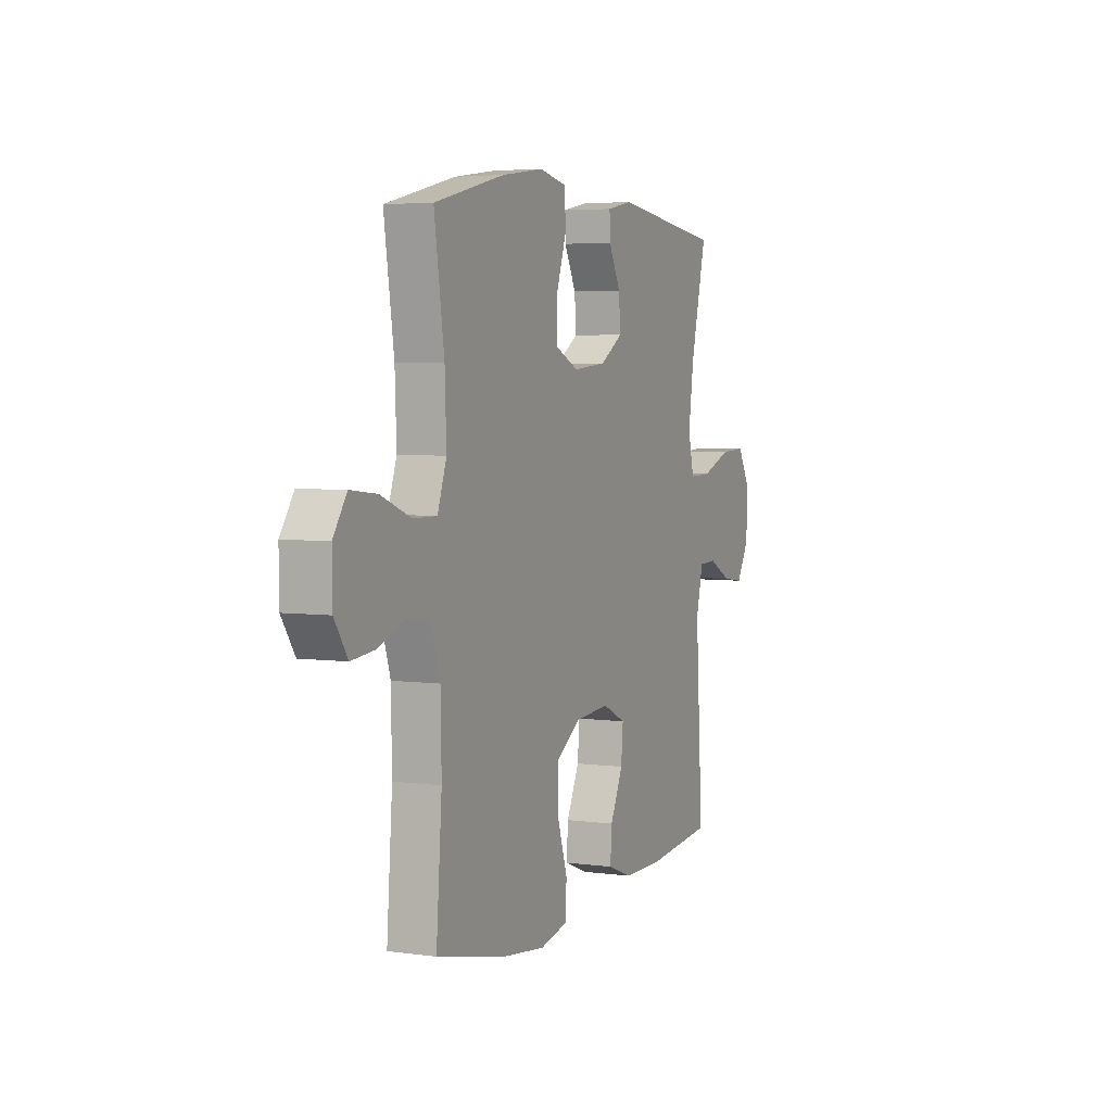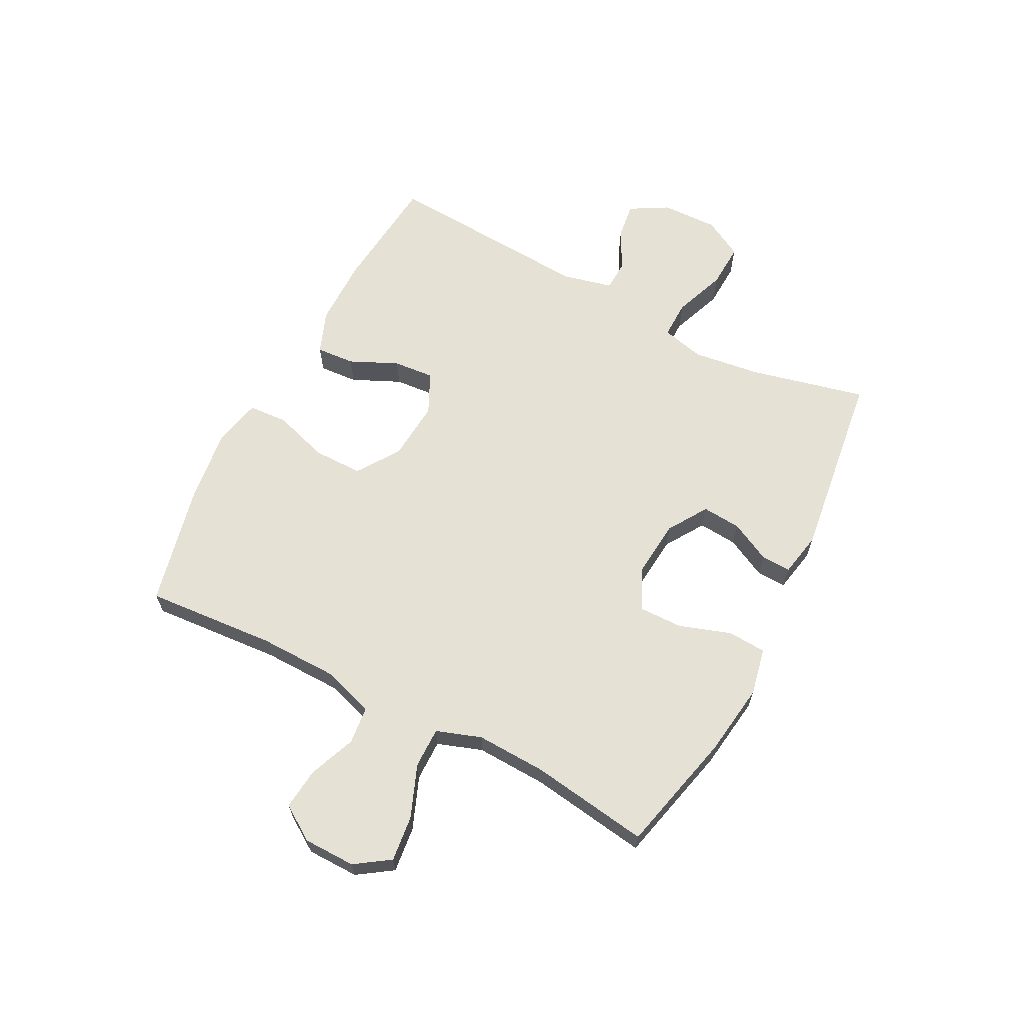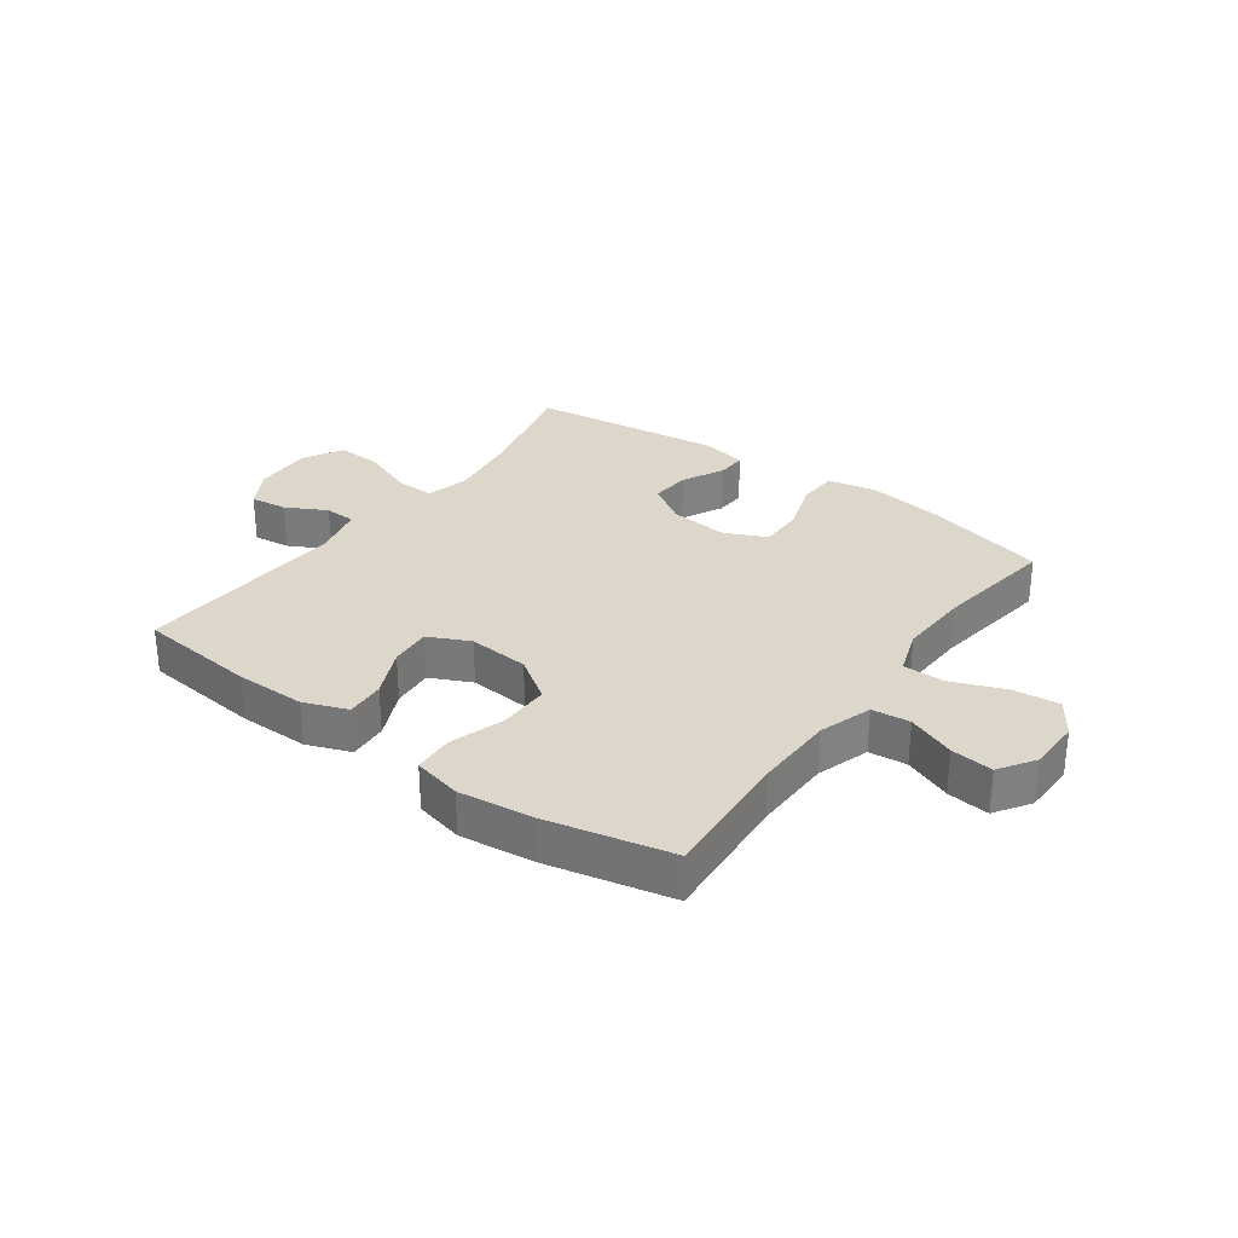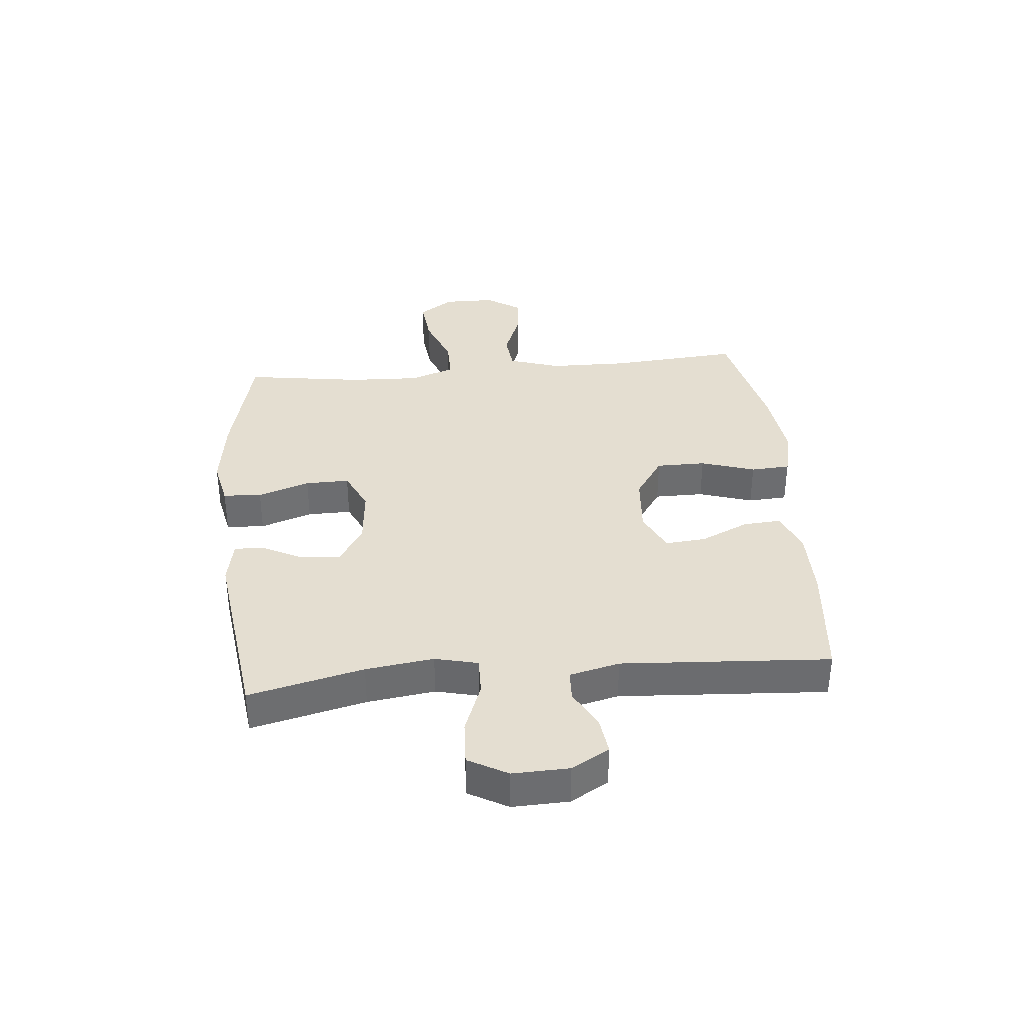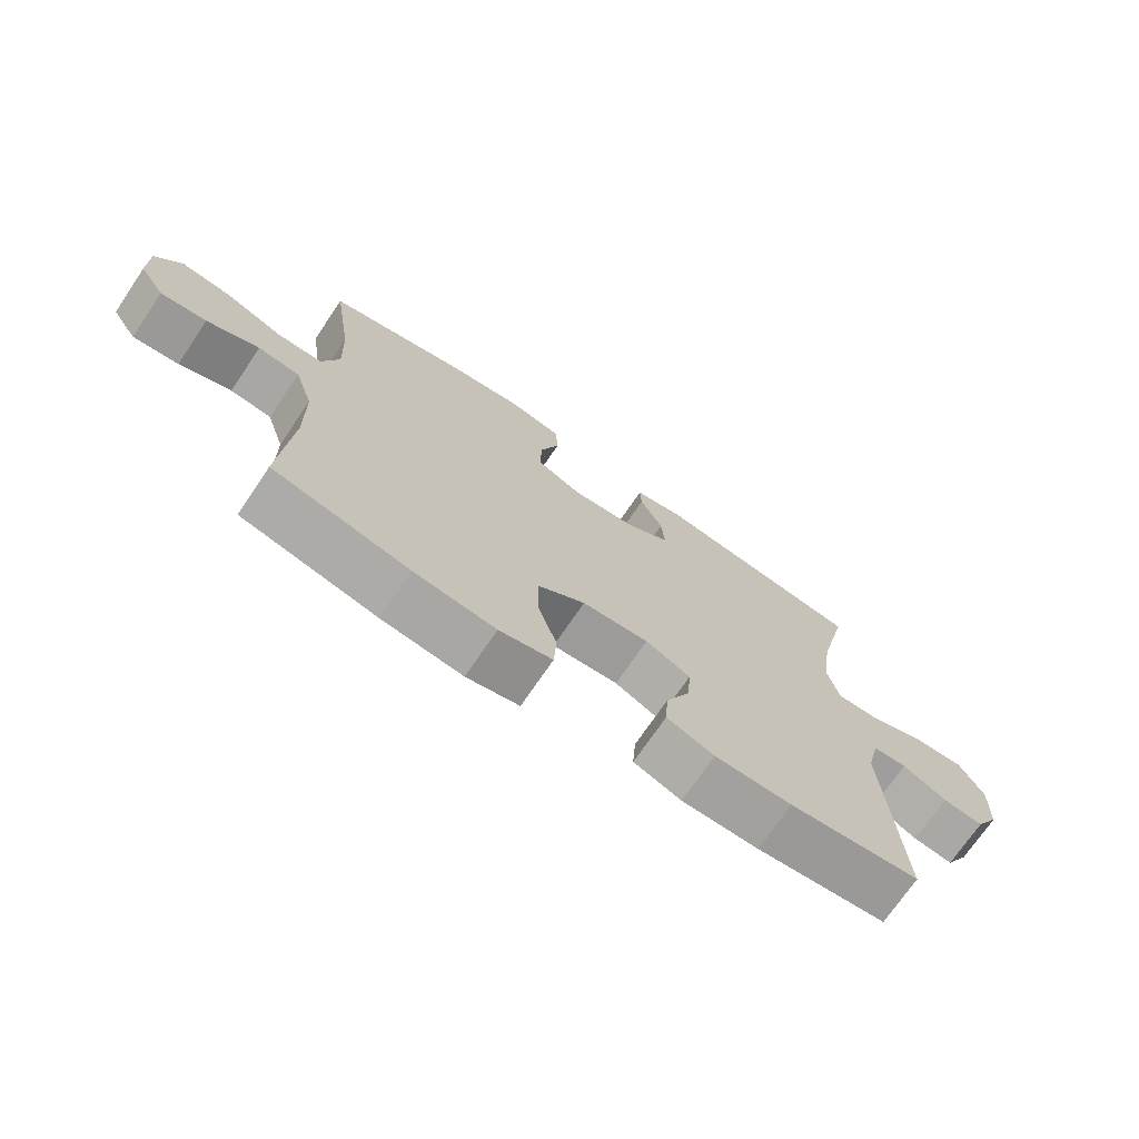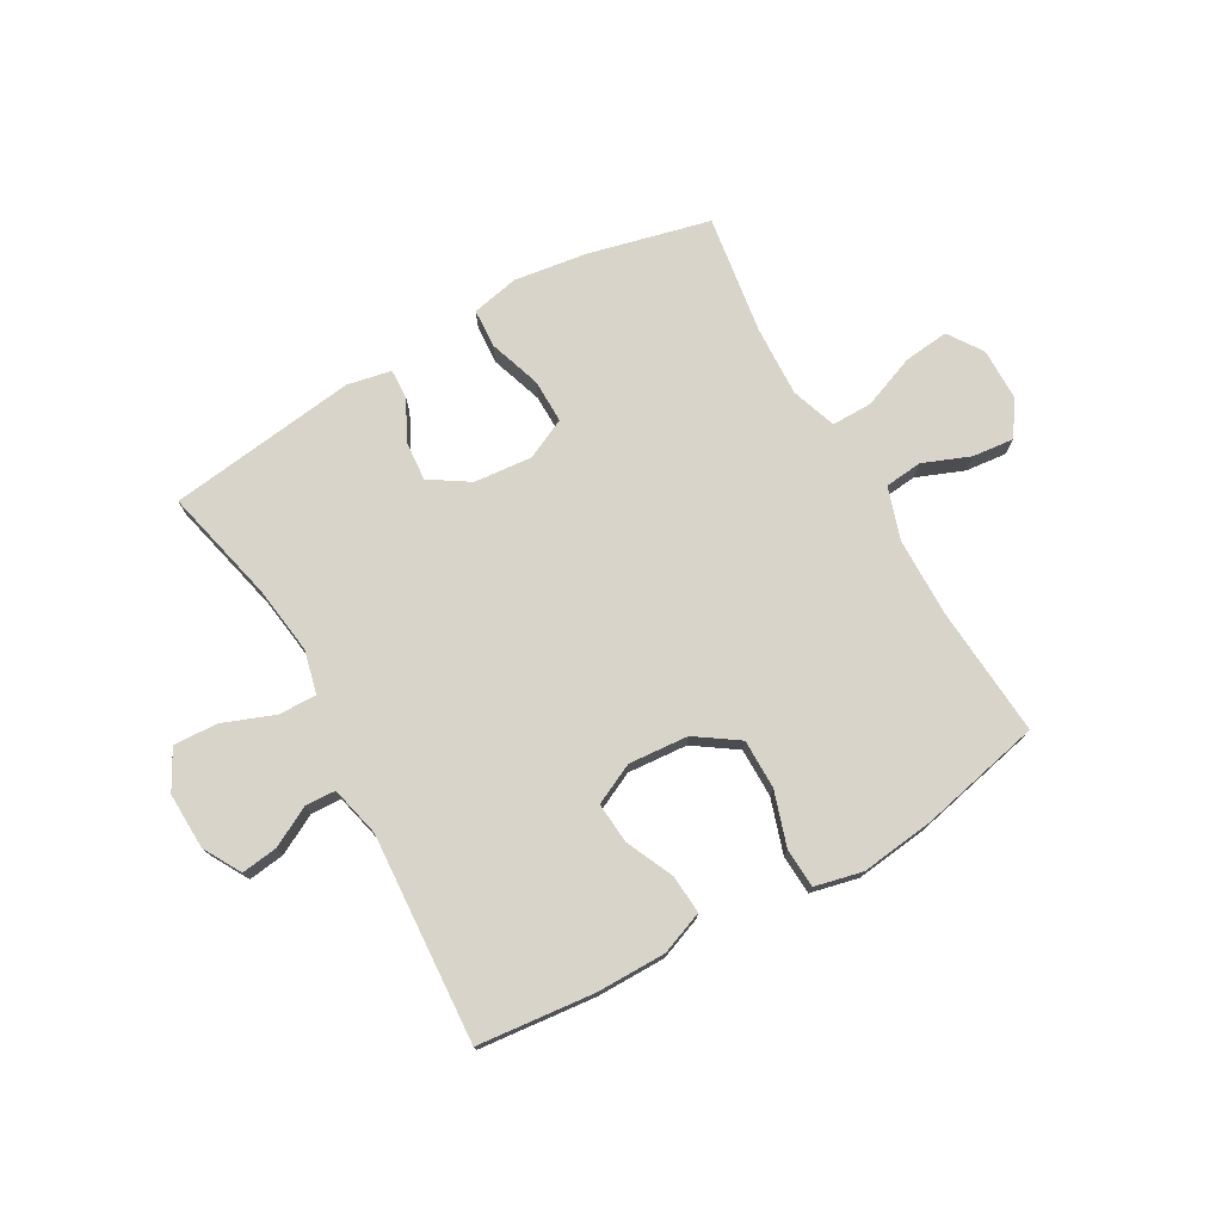
<metadata>
{"format":"obj","ext":"obj","renderer":"f3d","projection":"perspective","resolution":1024,"background":"white","views":[{"elev":4.4,"azim":-65.9,"up":"+Z"},{"elev":65.0,"azim":-62.6,"up":"+Y"},{"elev":30.4,"azim":-143.9,"up":"+Y"},{"elev":36.4,"azim":84.7,"up":"+Y"},{"elev":-72.0,"azim":-34.1,"up":"+Z"},{"elev":75.3,"azim":150.5,"up":"+Y"}]}
</metadata>
<code>
o path5428
v -0.459 0.0375 0.2873
v -0.4542 0.0375 0.1636
v -0.4815 0.0375 0.08492
v -0.553 0.0375 0.08536
v -0.6449 0.0375 0.1215
v -0.7247 0.0375 0.1304
v -0.7658 0.0375 0.06972
v -0.7648 0.0375 -0.02115
v -0.7246 0.0375 -0.08232
v -0.6519 0.0375 -0.07466
v -0.5693 0.0375 -0.042
v -0.5037 0.0375 -0.04891
v -0.4744 0.0375 -0.1397
v -0.4723 0.0375 -0.2771
v -0.4895 0.0375 -0.5061
v -0.2748 0.0375 -0.5541
v -0.1465 0.0375 -0.5698
v -0.063 0.0375 -0.5506
v -0.05887 0.0375 -0.4815
v -0.08911 0.0375 -0.3865
v -0.08884 0.0375 -0.2996
v -0.01476 0.0375 -0.2492
v 0.09004 0.0375 -0.241
v 0.1609 0.0375 -0.275
v 0.1549 0.0375 -0.3465
v 0.1164 0.0375 -0.4307
v 0.1114 0.0375 -0.4981
v 0.1863 0.0375 -0.5269
v 0.3073 0.0375 -0.5271
v 0.5124 0.0375 -0.5061
v 0.4898 0.0375 -0.1402
v 0.511 0.0375 -0.05206
v 0.5645 0.0375 -0.04981
v 0.6342 0.0375 -0.08674
v 0.6977 0.0375 -0.09507
v 0.7356 0.0375 -0.02889
v 0.7387 0.0375 0.07027
v 0.7009 0.0375 0.139
v 0.6228 0.0375 0.1352
v 0.5328 0.0375 0.1008
v 0.4661 0.0375 0.0993
v 0.4481 0.0375 0.1747
v 0.4643 0.0375 0.2941
v 0.5124 0.0375 0.4956
v 0.1816 0.0375 0.5387
v 0.104 0.0375 0.5235
v 0.1057 0.0375 0.4718
v 0.1417 0.0375 0.4002
v 0.1471 0.0375 0.3319
v 0.07815 0.0375 0.2877
v -0.02337 0.0375 0.2783
v -0.09447 0.0375 0.3119
v -0.09329 0.0375 0.3891
v -0.06264 0.0375 0.4801
v -0.06651 0.0375 0.5477
v -0.1492 0.0375 0.565
v -0.2765 0.0375 0.5471
v -0.4895 0.0375 0.4956
v -0.459 -0.0375 0.2873
v -0.4542 -0.0375 0.1636
v -0.4815 -0.0375 0.08492
v -0.553 -0.0375 0.08536
v -0.6449 -0.0375 0.1215
v -0.7247 -0.0375 0.1304
v -0.7658 -0.0375 0.06972
v -0.7648 -0.0375 -0.02115
v -0.7246 -0.0375 -0.08232
v -0.6519 -0.0375 -0.07466
v -0.5693 -0.0375 -0.042
v -0.5037 -0.0375 -0.04891
v -0.4744 -0.0375 -0.1397
v -0.4723 -0.0375 -0.2771
v -0.4895 -0.0375 -0.5061
v -0.2748 -0.0375 -0.5541
v -0.1465 -0.0375 -0.5698
v -0.063 -0.0375 -0.5506
v -0.05887 -0.0375 -0.4815
v -0.08911 -0.0375 -0.3865
v -0.08884 -0.0375 -0.2996
v -0.01476 -0.0375 -0.2492
v 0.09004 -0.0375 -0.241
v 0.1609 -0.0375 -0.275
v 0.1549 -0.0375 -0.3465
v 0.1164 -0.0375 -0.4307
v 0.1114 -0.0375 -0.4981
v 0.1863 -0.0375 -0.5269
v 0.3073 -0.0375 -0.5271
v 0.5124 -0.0375 -0.5061
v 0.4898 -0.0375 -0.1402
v 0.511 -0.0375 -0.05206
v 0.5645 -0.0375 -0.04981
v 0.6342 -0.0375 -0.08674
v 0.6977 -0.0375 -0.09507
v 0.7356 -0.0375 -0.02889
v 0.7387 -0.0375 0.07027
v 0.7009 -0.0375 0.139
v 0.6228 -0.0375 0.1352
v 0.5328 -0.0375 0.1008
v 0.4661 -0.0375 0.0993
v 0.4481 -0.0375 0.1747
v 0.4643 -0.0375 0.2941
v 0.5124 -0.0375 0.4956
v 0.1816 -0.0375 0.5387
v 0.104 -0.0375 0.5235
v 0.1057 -0.0375 0.4718
v 0.1417 -0.0375 0.4002
v 0.1471 -0.0375 0.3319
v 0.07815 -0.0375 0.2877
v -0.02337 -0.0375 0.2783
v -0.09447 -0.0375 0.3119
v -0.09329 -0.0375 0.3891
v -0.06264 -0.0375 0.4801
v -0.06651 -0.0375 0.5477
v -0.1492 -0.0375 0.565
v -0.2765 -0.0375 0.5471
v -0.4895 -0.0375 0.4956
v -0.06651 0.0375 0.5477
v -0.06651 0.0375 0.5477
v -0.1492 0.0375 0.565
v -0.2765 0.0375 0.5471
v -0.06264 0.0375 0.4801
v 0.1816 0.0375 0.5387
v 0.104 0.0375 0.5235
v 0.104 0.0375 0.5235
v 0.1057 0.0375 0.4718
v 0.5124 0.0375 0.4956
v 0.5124 0.0375 0.4956
v -0.4895 0.0375 0.4956
v -0.4895 0.0375 0.4956
v -0.09329 0.0375 0.3891
v 0.1417 0.0375 0.4002
v 0.4643 0.0375 0.2941
v -0.459 0.0375 0.2873
v 0.1471 0.0375 0.3319
v 0.1471 0.0375 0.3319
v -0.09447 0.0375 0.3119
v -0.09447 0.0375 0.3119
v 0.07815 0.0375 0.2877
v -0.02337 0.0375 0.2783
v 0.4481 0.0375 0.1747
v -0.4542 0.0375 0.1636
v 0.4661 0.0375 0.0993
v 0.4661 0.0375 0.0993
v -0.4815 0.0375 0.08492
v -0.4815 0.0375 0.08492
v 0.7387 0.0375 0.07027
v 0.7009 0.0375 0.139
v 0.7009 0.0375 0.139
v 0.6228 0.0375 0.1352
v 0.5328 0.0375 0.1008
v -0.6449 0.0375 0.1215
v -0.7247 0.0375 0.1304
v -0.7247 0.0375 0.1304
v -0.7658 0.0375 0.06972
v -0.553 0.0375 0.08536
v 0.7356 0.0375 -0.02889
v -0.7648 0.0375 -0.02115
v -0.7246 0.0375 -0.08232
v -0.7246 0.0375 -0.08232
v 0.6977 0.0375 -0.09507
v 0.6977 0.0375 -0.09507
v -0.5693 0.0375 -0.042
v -0.5037 0.0375 -0.04891
v -0.5037 0.0375 -0.04891
v -0.6519 0.0375 -0.07466
v 0.511 0.0375 -0.05206
v 0.511 0.0375 -0.05206
v 0.5645 0.0375 -0.04981
v -0.4744 0.0375 -0.1397
v 0.6342 0.0375 -0.08674
v 0.4898 0.0375 -0.1402
v -0.4723 0.0375 -0.2771
v 0.09004 0.0375 -0.241
v 0.1609 0.0375 -0.275
v 0.1609 0.0375 -0.275
v -0.01476 0.0375 -0.2492
v -0.08884 0.0375 -0.2996
v 0.1549 0.0375 -0.3465
v -0.08911 0.0375 -0.3865
v 0.1164 0.0375 -0.4307
v -0.05887 0.0375 -0.4815
v 0.5124 0.0375 -0.5061
v 0.5124 0.0375 -0.5061
v 0.1114 0.0375 -0.4981
v 0.1114 0.0375 -0.4981
v -0.4895 0.0375 -0.5061
v -0.4895 0.0375 -0.5061
v -0.063 0.0375 -0.5506
v -0.063 0.0375 -0.5506
v 0.1863 0.0375 -0.5269
v 0.3073 0.0375 -0.5271
v -0.2748 0.0375 -0.5541
v -0.1465 0.0375 -0.5698
v -0.06651 -0.0375 0.5477
v -0.06651 -0.0375 0.5477
v -0.1492 -0.0375 0.565
v -0.2765 -0.0375 0.5471
v -0.06264 -0.0375 0.4801
v 0.1816 -0.0375 0.5387
v 0.104 -0.0375 0.5235
v 0.104 -0.0375 0.5235
v 0.1057 -0.0375 0.4718
v 0.5124 -0.0375 0.4956
v 0.5124 -0.0375 0.4956
v -0.4895 -0.0375 0.4956
v -0.4895 -0.0375 0.4956
v -0.09329 -0.0375 0.3891
v 0.1417 -0.0375 0.4002
v 0.4643 -0.0375 0.2941
v -0.459 -0.0375 0.2873
v 0.1471 -0.0375 0.3319
v 0.1471 -0.0375 0.3319
v -0.09447 -0.0375 0.3119
v -0.09447 -0.0375 0.3119
v 0.07815 -0.0375 0.2877
v -0.02337 -0.0375 0.2783
v 0.4481 -0.0375 0.1747
v -0.4542 -0.0375 0.1636
v 0.4661 -0.0375 0.0993
v 0.4661 -0.0375 0.0993
v -0.4815 -0.0375 0.08492
v -0.4815 -0.0375 0.08492
v 0.7387 -0.0375 0.07027
v 0.7009 -0.0375 0.139
v 0.7009 -0.0375 0.139
v 0.6228 -0.0375 0.1352
v 0.5328 -0.0375 0.1008
v -0.6449 -0.0375 0.1215
v -0.7247 -0.0375 0.1304
v -0.7247 -0.0375 0.1304
v -0.7658 -0.0375 0.06972
v -0.553 -0.0375 0.08536
v 0.7356 -0.0375 -0.02889
v -0.7648 -0.0375 -0.02115
v -0.7246 -0.0375 -0.08232
v -0.7246 -0.0375 -0.08232
v 0.6977 -0.0375 -0.09507
v 0.6977 -0.0375 -0.09507
v -0.5693 -0.0375 -0.042
v -0.5037 -0.0375 -0.04891
v -0.5037 -0.0375 -0.04891
v -0.6519 -0.0375 -0.07466
v 0.511 -0.0375 -0.05206
v 0.511 -0.0375 -0.05206
v 0.5645 -0.0375 -0.04981
v -0.4744 -0.0375 -0.1397
v 0.6342 -0.0375 -0.08674
v 0.4898 -0.0375 -0.1402
v -0.4723 -0.0375 -0.2771
v 0.09004 -0.0375 -0.241
v 0.1609 -0.0375 -0.275
v 0.1609 -0.0375 -0.275
v -0.01476 -0.0375 -0.2492
v -0.08884 -0.0375 -0.2996
v 0.1549 -0.0375 -0.3465
v -0.08911 -0.0375 -0.3865
v 0.1164 -0.0375 -0.4307
v -0.05887 -0.0375 -0.4815
v 0.5124 -0.0375 -0.5061
v 0.5124 -0.0375 -0.5061
v 0.1114 -0.0375 -0.4981
v 0.1114 -0.0375 -0.4981
v -0.4895 -0.0375 -0.5061
v -0.4895 -0.0375 -0.5061
v -0.063 -0.0375 -0.5506
v -0.063 -0.0375 -0.5506
v 0.1863 -0.0375 -0.5269
v 0.3073 -0.0375 -0.5271
v -0.2748 -0.0375 -0.5541
v -0.1465 -0.0375 -0.5698
f 256 270 258
f 256 254 249
f 223 245 233
f 216 221 253
f 235 242 234
f 218 213 210
f 194 196 198
f 226 245 223
f 228 242 239
f 215 250 219
f 258 270 265
f 199 208 209
f 199 209 203
f 198 196 207
f 249 254 246
f 248 268 259
f 269 249 263
f 231 234 228
f 269 256 249
f 210 197 205
f 216 250 215
f 268 255 267
f 226 223 224
f 210 207 197
f 229 231 228
f 270 256 269
f 248 251 268
f 240 246 221
f 267 255 257
f 246 254 253
f 221 246 253
f 221 213 218
f 227 243 245
f 219 248 243
f 245 247 233
f 233 247 237
f 267 257 261
f 213 221 216
f 197 207 196
f 239 240 232
f 268 251 255
f 211 215 217
f 250 251 219
f 209 211 217
f 217 215 219
f 228 239 232
f 208 211 209
f 202 199 200
f 213 207 210
f 242 228 234
f 232 240 221
f 219 243 227
f 253 250 216
f 227 245 226
f 208 199 202
f 219 251 248
f 118 56 114 195
f 56 57 115 114
f 54 55 113 112
f 45 124 201 103
f 46 47 105 104
f 127 45 103 204
f 57 129 206 115
f 53 54 112 111
f 47 48 106 105
f 43 44 102 101
f 58 1 59 116
f 48 135 212 106
f 137 53 111 214
f 49 50 108 107
f 51 52 110 109
f 42 43 101 100
f 50 51 109 108
f 1 2 60 59
f 143 42 100 220
f 2 145 222 60
f 37 148 225 95
f 38 39 97 96
f 39 40 98 97
f 5 153 230 63
f 6 7 65 64
f 4 5 63 62
f 40 41 99 98
f 3 4 62 61
f 36 37 95 94
f 7 8 66 65
f 8 159 236 66
f 161 36 94 238
f 11 164 241 69
f 10 11 69 68
f 9 10 68 67
f 167 33 91 244
f 12 13 71 70
f 34 35 93 92
f 33 34 92 91
f 31 32 90 89
f 13 14 72 71
f 23 175 252 81
f 22 23 81 80
f 21 22 80 79
f 24 25 83 82
f 20 21 79 78
f 25 26 84 83
f 19 20 78 77
f 183 31 89 260
f 26 185 262 84
f 14 187 264 72
f 189 19 77 266
f 27 28 86 85
f 29 30 88 87
f 28 29 87 86
f 15 16 74 73
f 17 18 76 75
f 16 17 75 74
f 179 181 193
f 179 172 177
f 146 156 168
f 139 176 144
f 158 157 165
f 141 133 136
f 117 121 119
f 149 146 168
f 151 162 165
f 138 142 173
f 181 188 193
f 122 132 131
f 122 126 132
f 121 130 119
f 172 169 177
f 171 182 191
f 192 186 172
f 154 151 157
f 192 172 179
f 133 128 120
f 139 138 173
f 191 190 178
f 149 147 146
f 133 120 130
f 152 151 154
f 193 192 179
f 171 191 174
f 163 144 169
f 190 180 178
f 169 176 177
f 144 176 169
f 144 141 136
f 150 168 166
f 142 166 171
f 168 156 170
f 156 160 170
f 190 184 180
f 136 139 144
f 120 119 130
f 162 155 163
f 191 178 174
f 134 140 138
f 173 142 174
f 132 140 134
f 140 142 138
f 151 155 162
f 131 132 134
f 125 123 122
f 136 133 130
f 165 157 151
f 155 144 163
f 142 150 166
f 176 139 173
f 150 149 168
f 131 125 122
f 142 171 174

</code>
